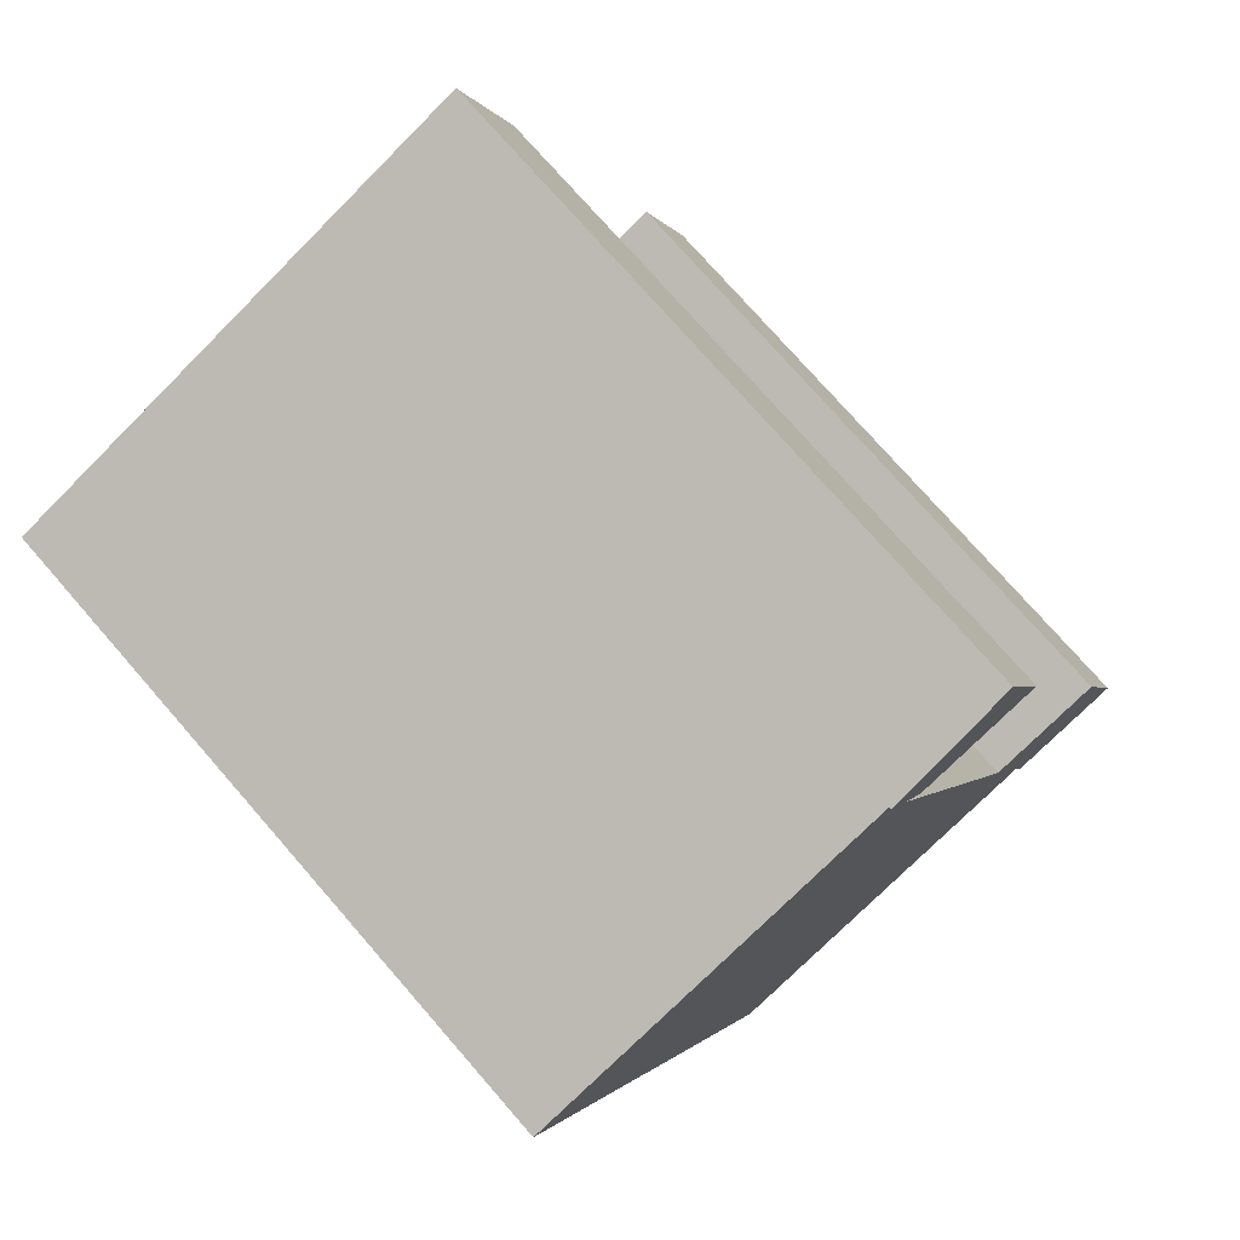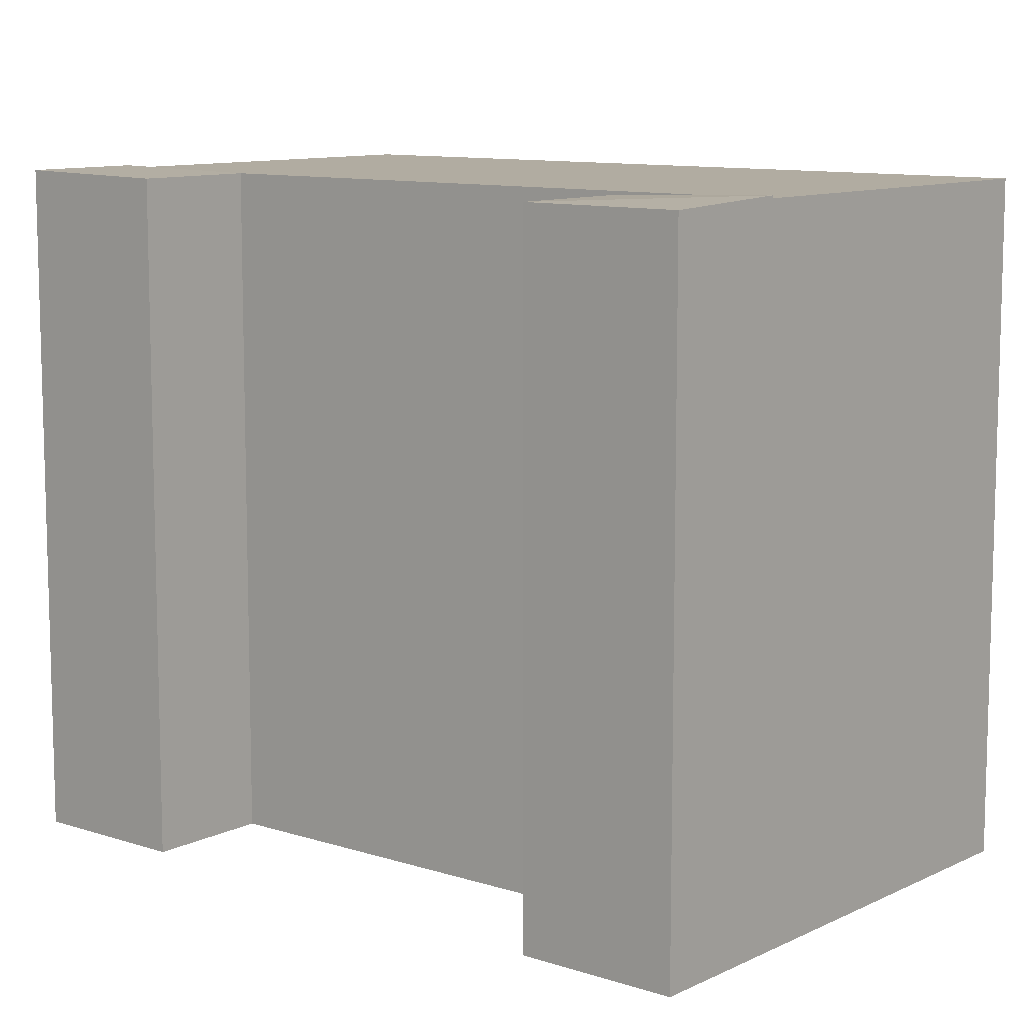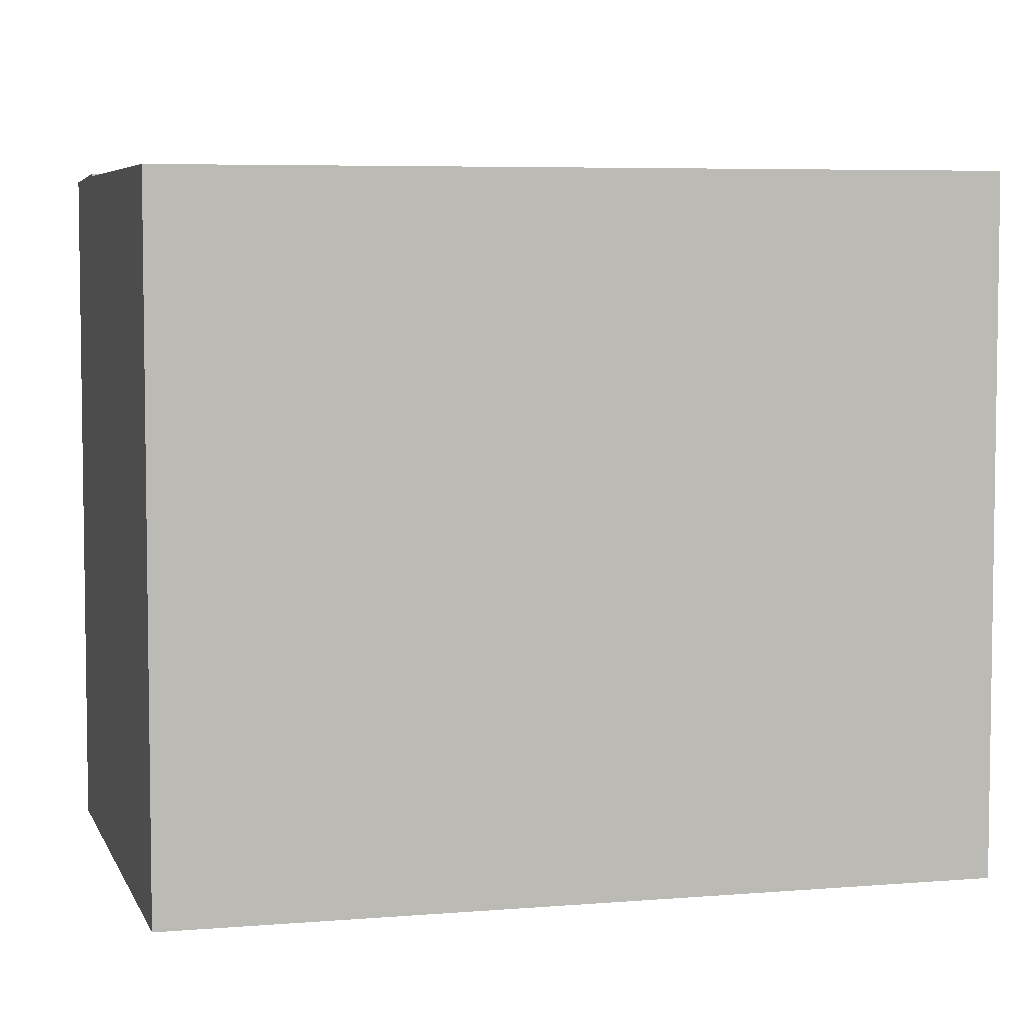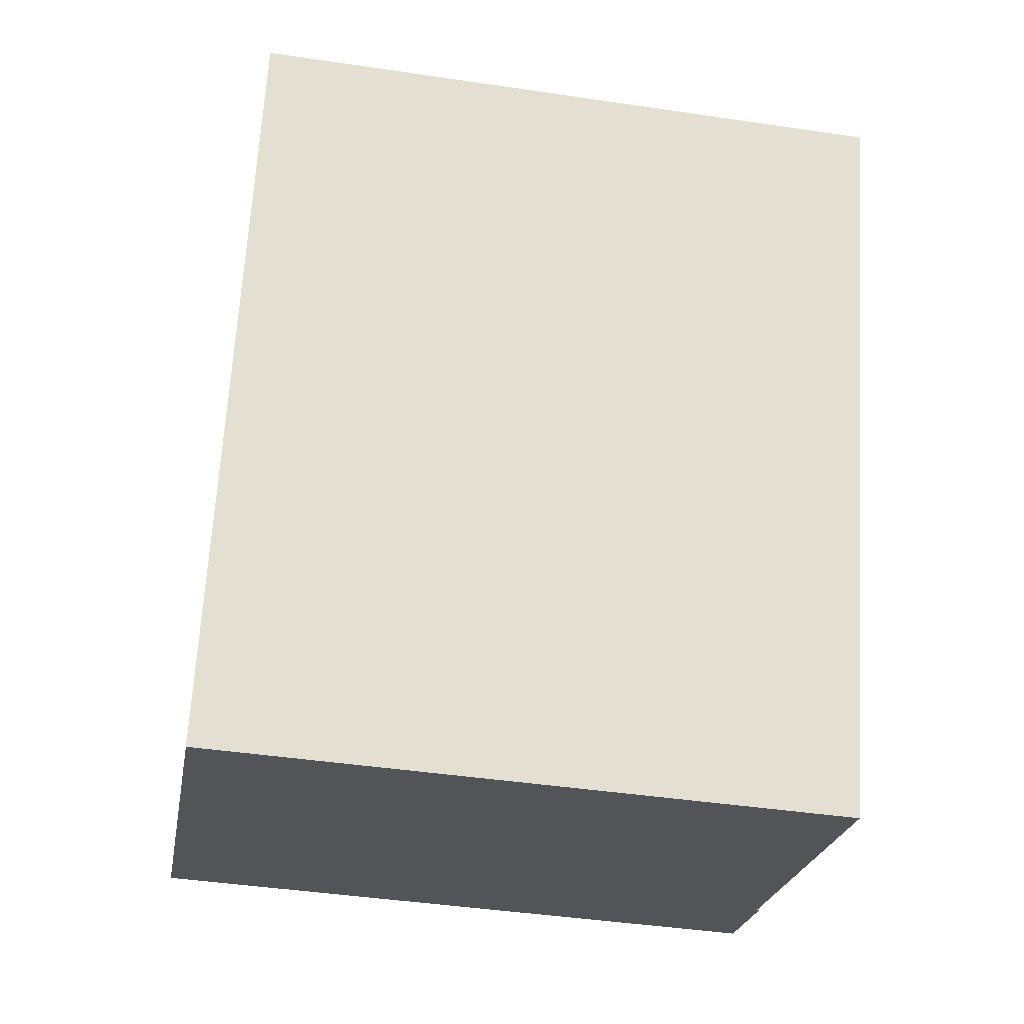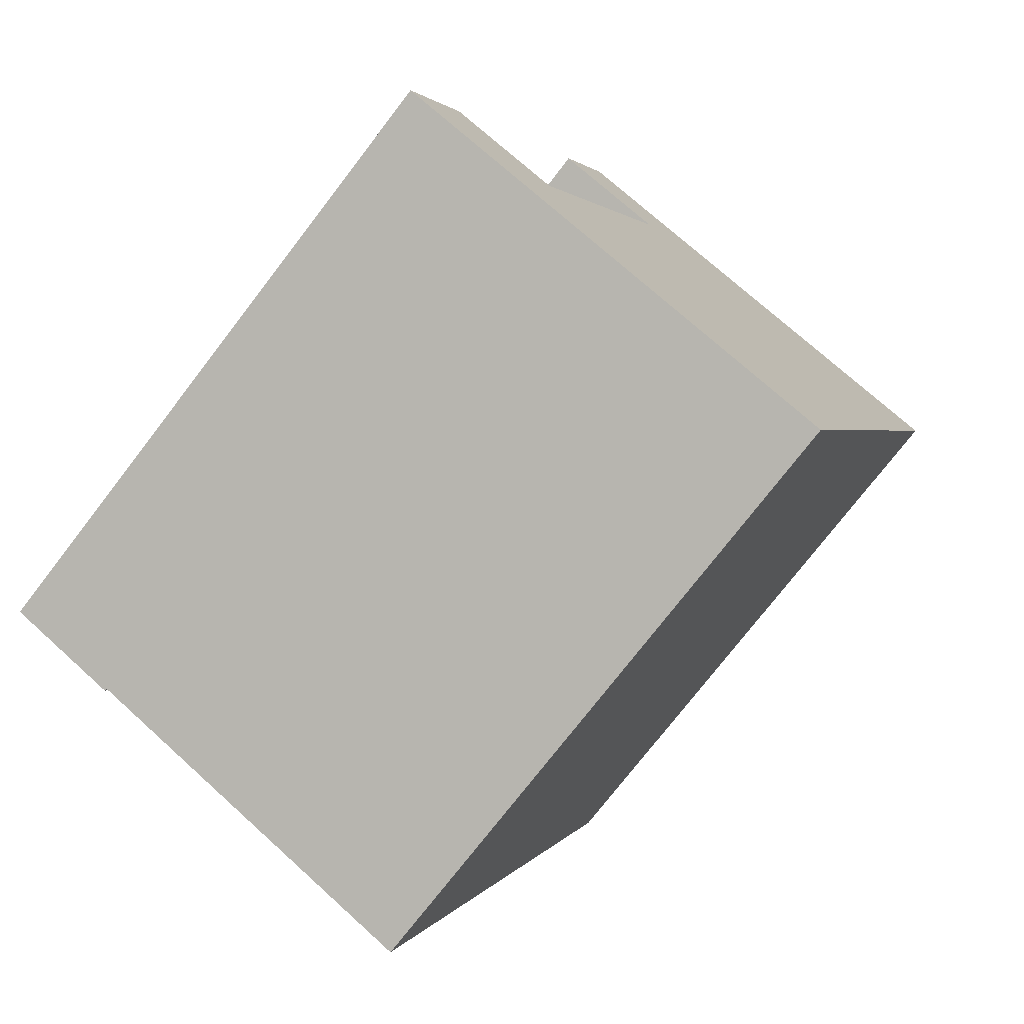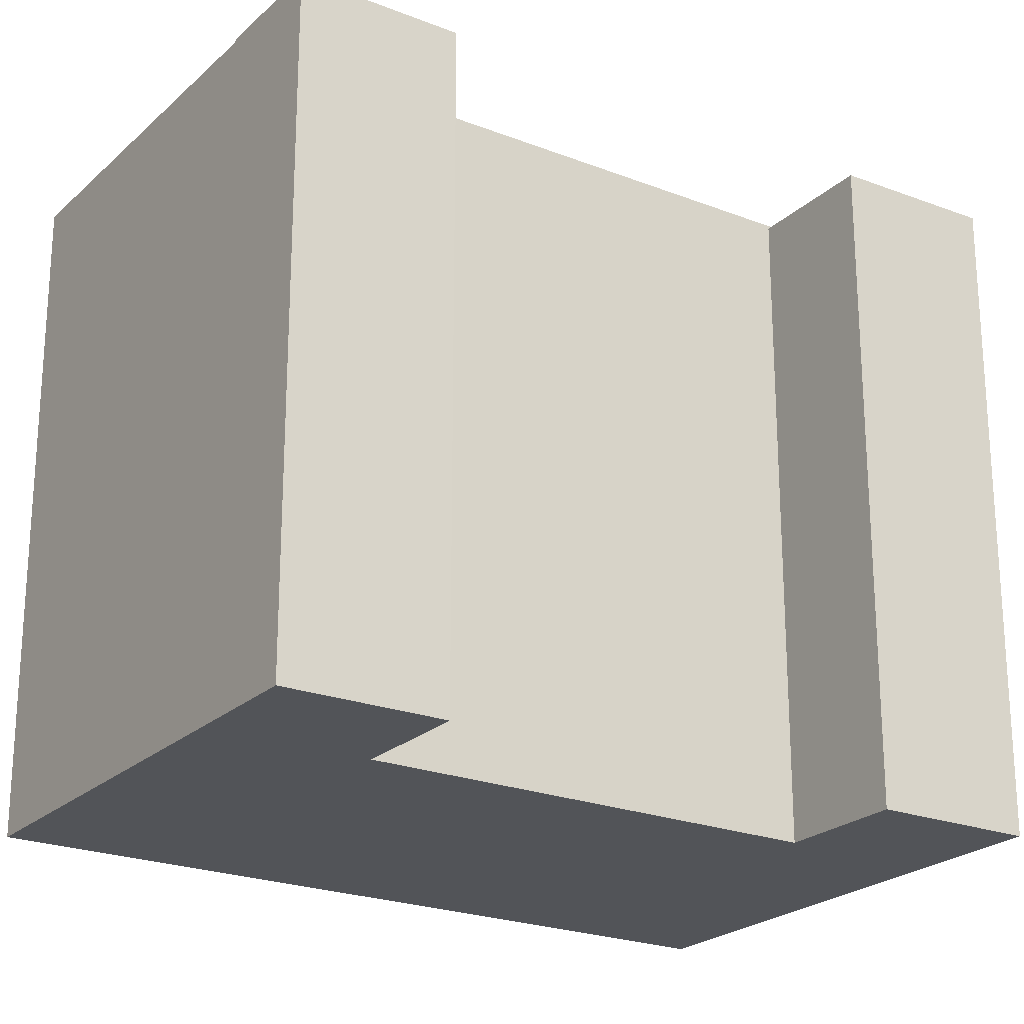
<metadata>
{"format":"obj","ext":"obj","renderer":"f3d","projection":"perspective","resolution":1024,"background":"white","views":[{"elev":75.6,"azim":138.9,"up":"+Z"},{"elev":10.2,"azim":-30.1,"up":"+Y"},{"elev":5.6,"azim":95.6,"up":"+Y"},{"elev":-43.8,"azim":80.1,"up":"+Z"},{"elev":-75.2,"azim":-37.6,"up":"+Z"},{"elev":-23.0,"azim":-103.1,"up":"+Y"}]}
</metadata>
<code>
v  18 22.08 -1.024
v  3.84 22.08 -1.444
v  5.723 22.08 3.592
v  16.12 22.08 -6.06
v  23.44 22.08 13.51
v  11.15 22.08 18.11
v  25.32 22.08 18.56
v  13.04 22.08 23.16
v  0.0004737 22.18 -0.0007024
v  1.815 22.08 5.062
v  3.84 22.18 -1.444
v  8.86 21.98 24.72
v  13.04 22.16 23.16
v  7.041 21.98 19.65
v  11.15 21.98 18.11
v  16.12 3.71e-16 -6.06
v  3.839 8.84e-17 -1.444
v  18 6.263e-17 -1.023
v  5.723 -2.2e-16 3.593
v  11.15 -1.109e-15 18.11
v  23.43 -8.275e-16 13.51
v  12.2 22.08 20.91
v  25.32 -1.137e-15 18.56
v  13.04 -1.418e-15 23.16
v  0 0 0
v  1.814 -3.1e-16 5.063
v  8.859 -1.514e-15 24.72
v  7.04 -1.203e-15 19.65
g defaultobject
f 1 2 3
f 2 1 4
f 5 3 6
f 3 5 1
f 7 6 8
f 6 7 5
f 3 9 10
f 9 3 11
f 12 13 14
f 14 13 15
f 2 16 17
f 16 2 4
f 16 1 18
f 1 16 4
f 6 19 20
f 19 6 3
f 18 5 21
f 5 18 1
f 22 15 6
f 21 7 23
f 7 21 5
f 23 8 24
f 8 23 7
f 9 17 25
f 17 9 11
f 11 3 2
f 19 10 26
f 10 19 3
f 10 25 26
f 25 10 9
f 24 12 27
f 12 24 13
f 12 28 27
f 28 12 14
f 14 20 28
f 20 14 15
f 22 8 13
f 17 18 19
f 18 17 16
f 19 21 20
f 21 19 18
f 20 23 24
f 23 20 21
f 19 25 17
f 25 19 26
f 28 24 27
f 24 28 20

</code>
